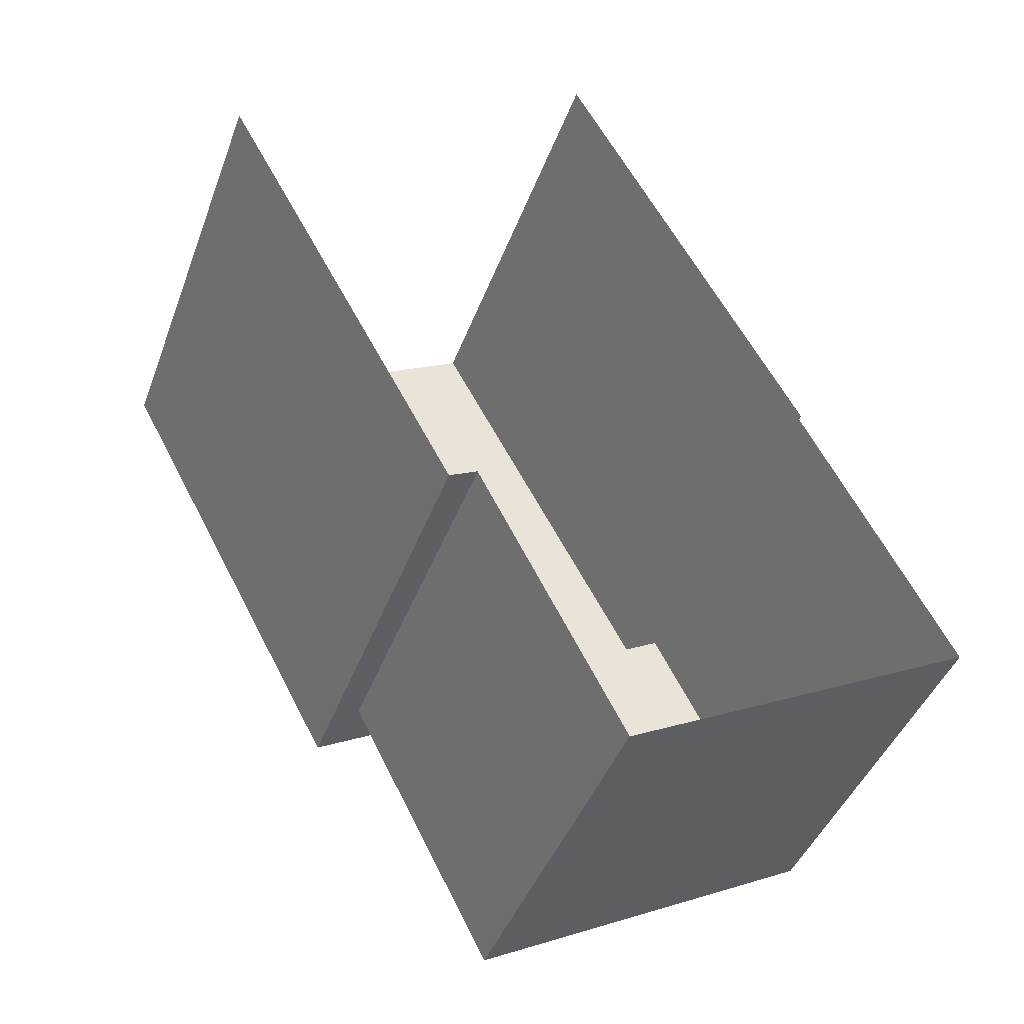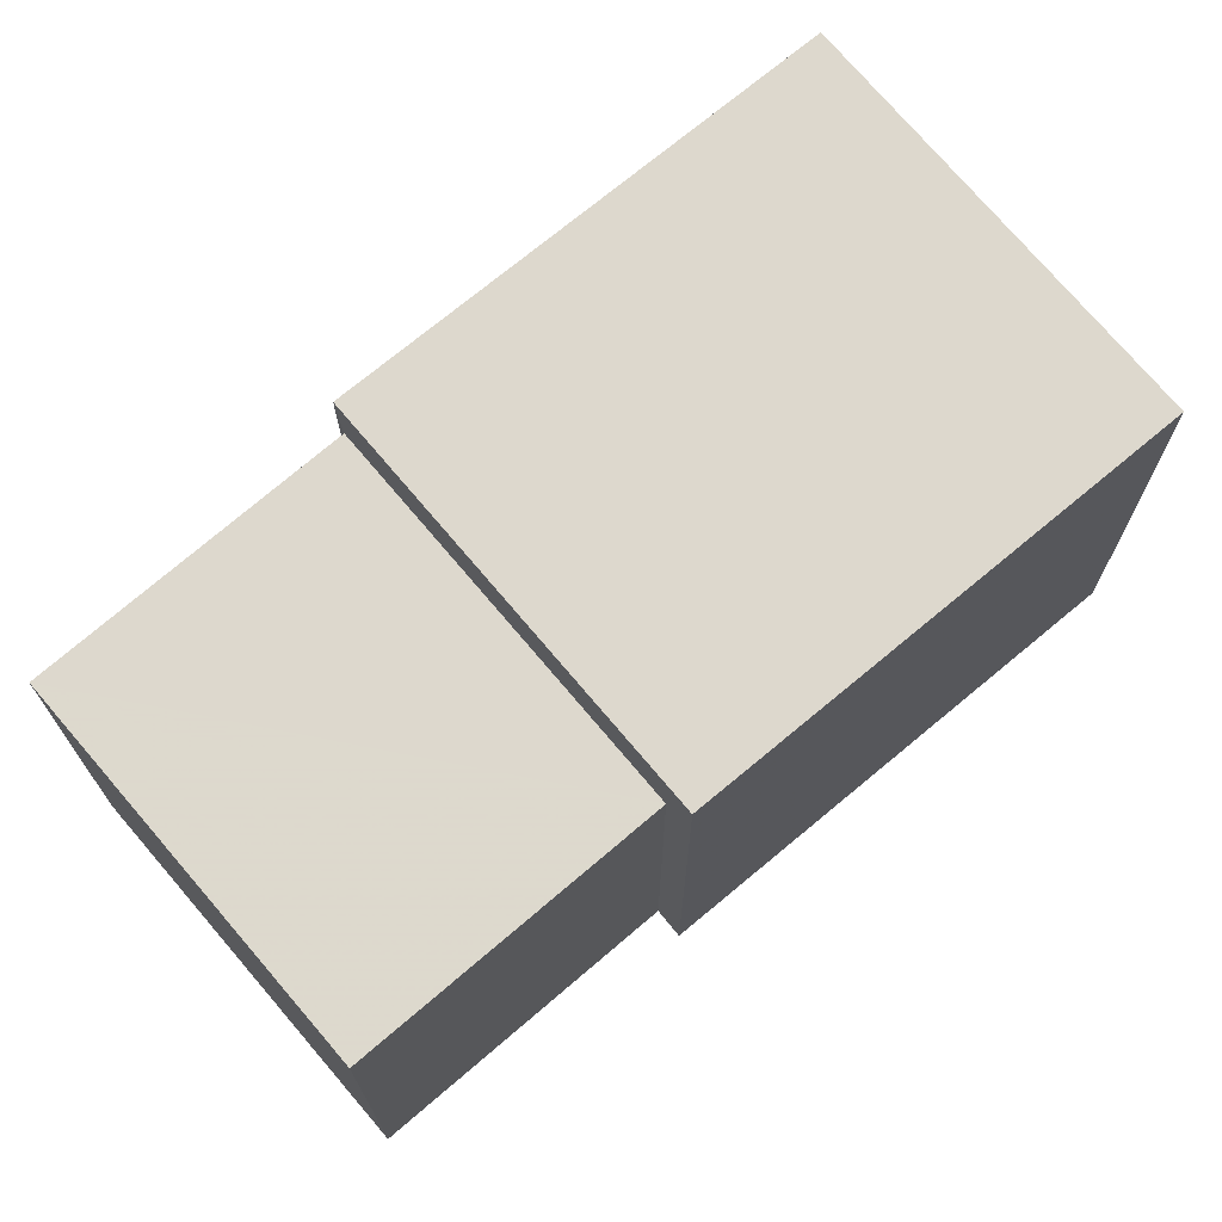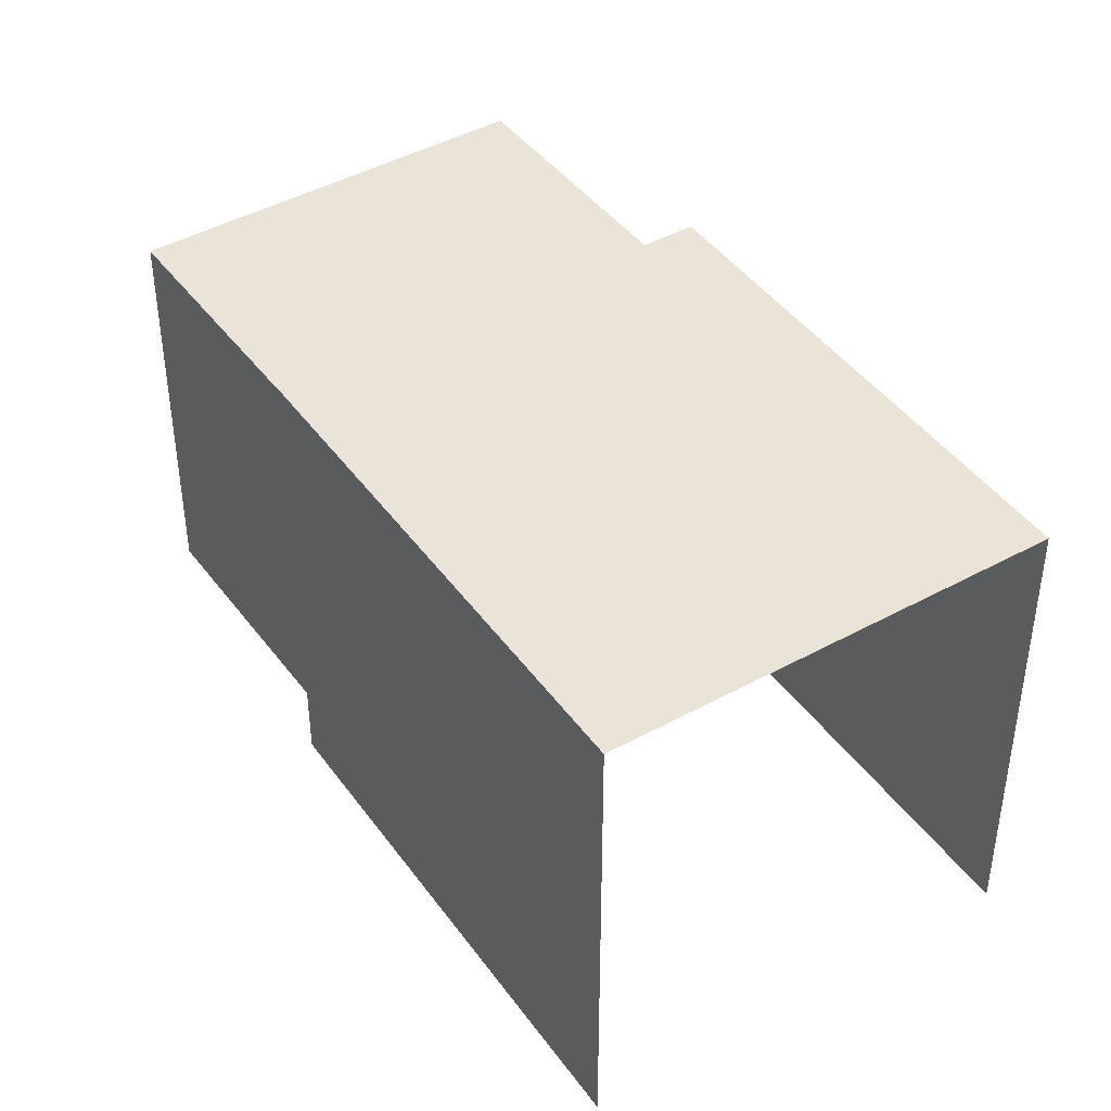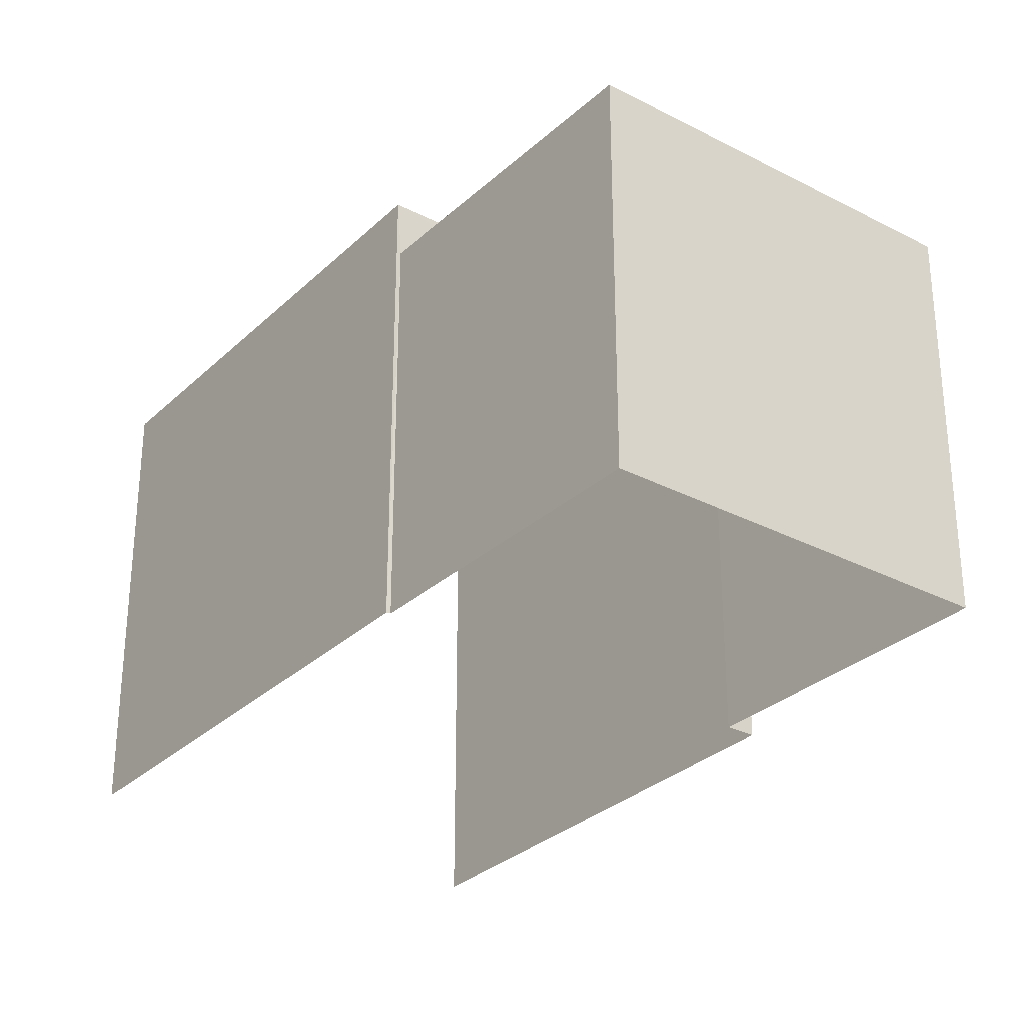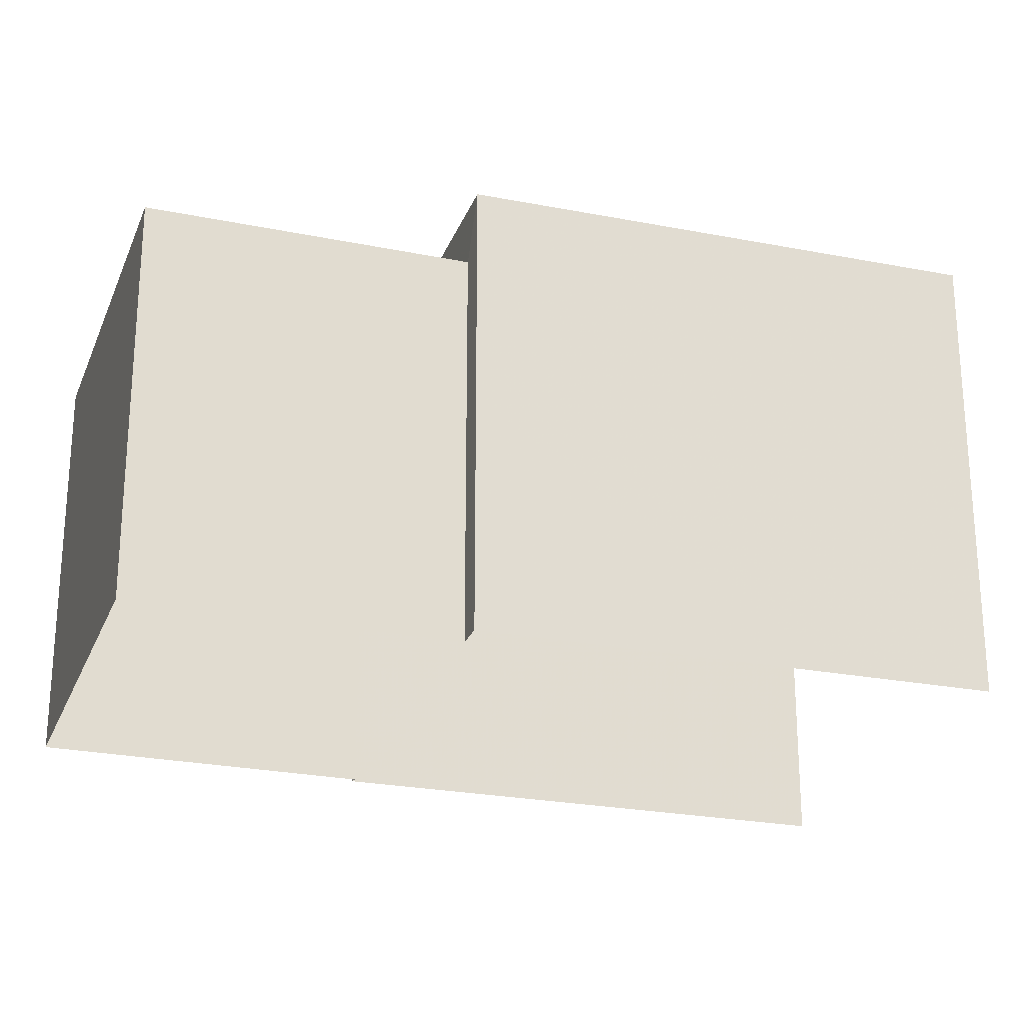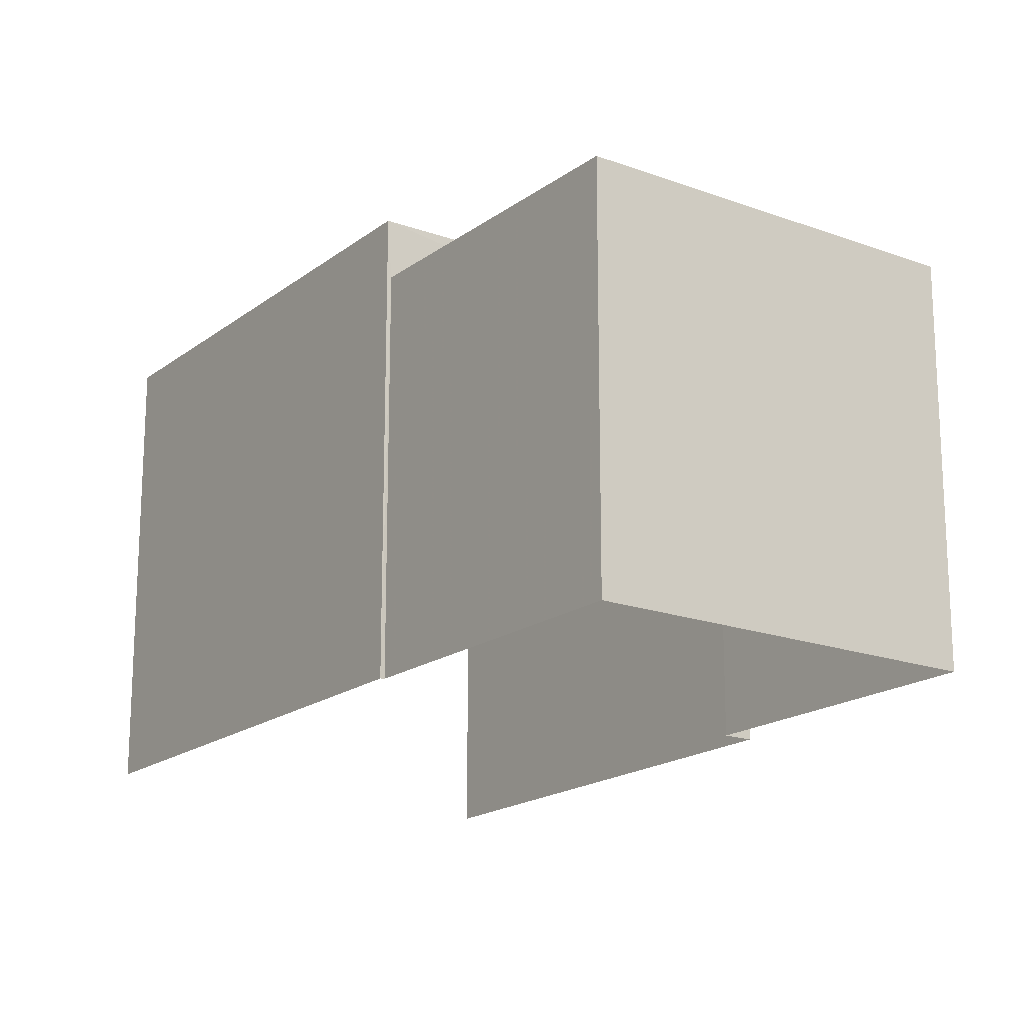
<metadata>
{"format":"obj","ext":"obj","renderer":"f3d","projection":"perspective","resolution":1024,"background":"white","views":[{"elev":-42.7,"azim":160.6,"up":"+Y"},{"elev":72.1,"azim":21.7,"up":"+Z"},{"elev":43.4,"azim":118.6,"up":"+Z"},{"elev":-30.0,"azim":-65.0,"up":"+Z"},{"elev":-25.0,"azim":44.0,"up":"+Z"},{"elev":-18.1,"azim":-63.3,"up":"+Z"}]}
</metadata>
<code>
v -2.254e+05 -1.276e+05 13.07
v -2.254e+05 -1.276e+05 13.07
v -2.254e+05 -1.276e+05 13.07
v -2.254e+05 -1.276e+05 13.07
v -2.254e+05 -1.276e+05 13.07
v -2.254e+05 -1.276e+05 13.07
v -2.254e+05 -1.277e+05 13.07
v -2.254e+05 -1.277e+05 13.07
v -2.254e+05 -1.276e+05 19.5
v -2.254e+05 -1.276e+05 19.5
v -2.254e+05 -1.276e+05 19.5
v -2.254e+05 -1.276e+05 19.5
v -2.254e+05 -1.276e+05 18.67
v -2.254e+05 -1.277e+05 18.67
v -2.254e+05 -1.277e+05 18.67
v -2.254e+05 -1.276e+05 18.67
f 1 2 3
f 3 2 4
f 4 5 6
f 2 7 8
f 5 2 8
f 4 2 5
f 10 3 4
f 10 12 3
f 9 10 11
f 9 12 10
f 13 14 15
f 13 16 14
f 16 8 14
f 16 5 8
f 15 8 7
f 15 14 8
f 9 1 3
f 12 9 3
f 2 1 13
f 1 9 13
f 5 16 6
f 13 9 11
f 16 13 11
f 6 16 11
f 10 4 6
f 11 10 6
f 2 15 7
f 2 13 15

</code>
